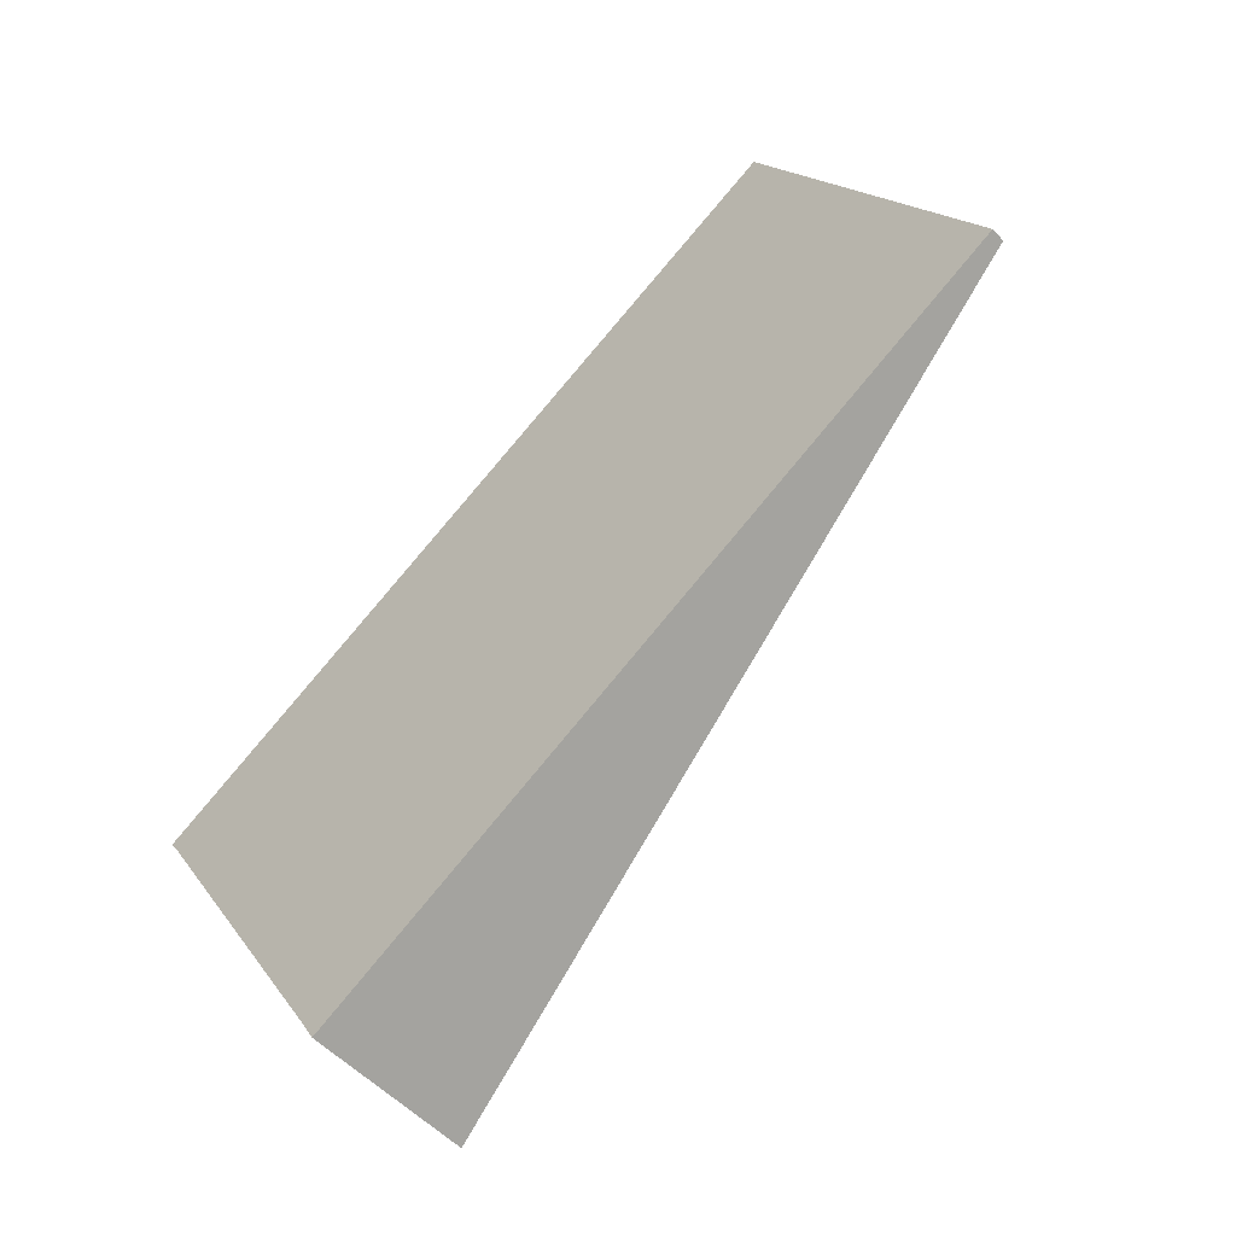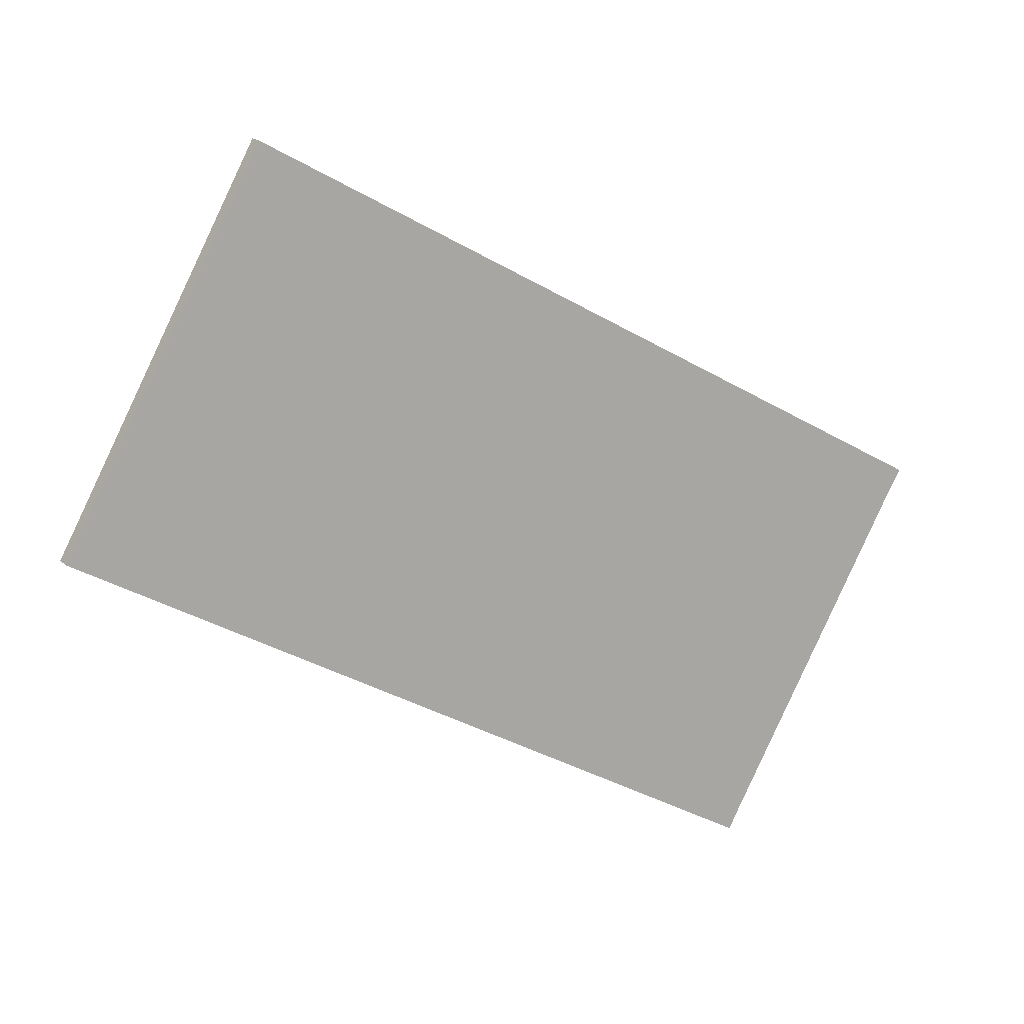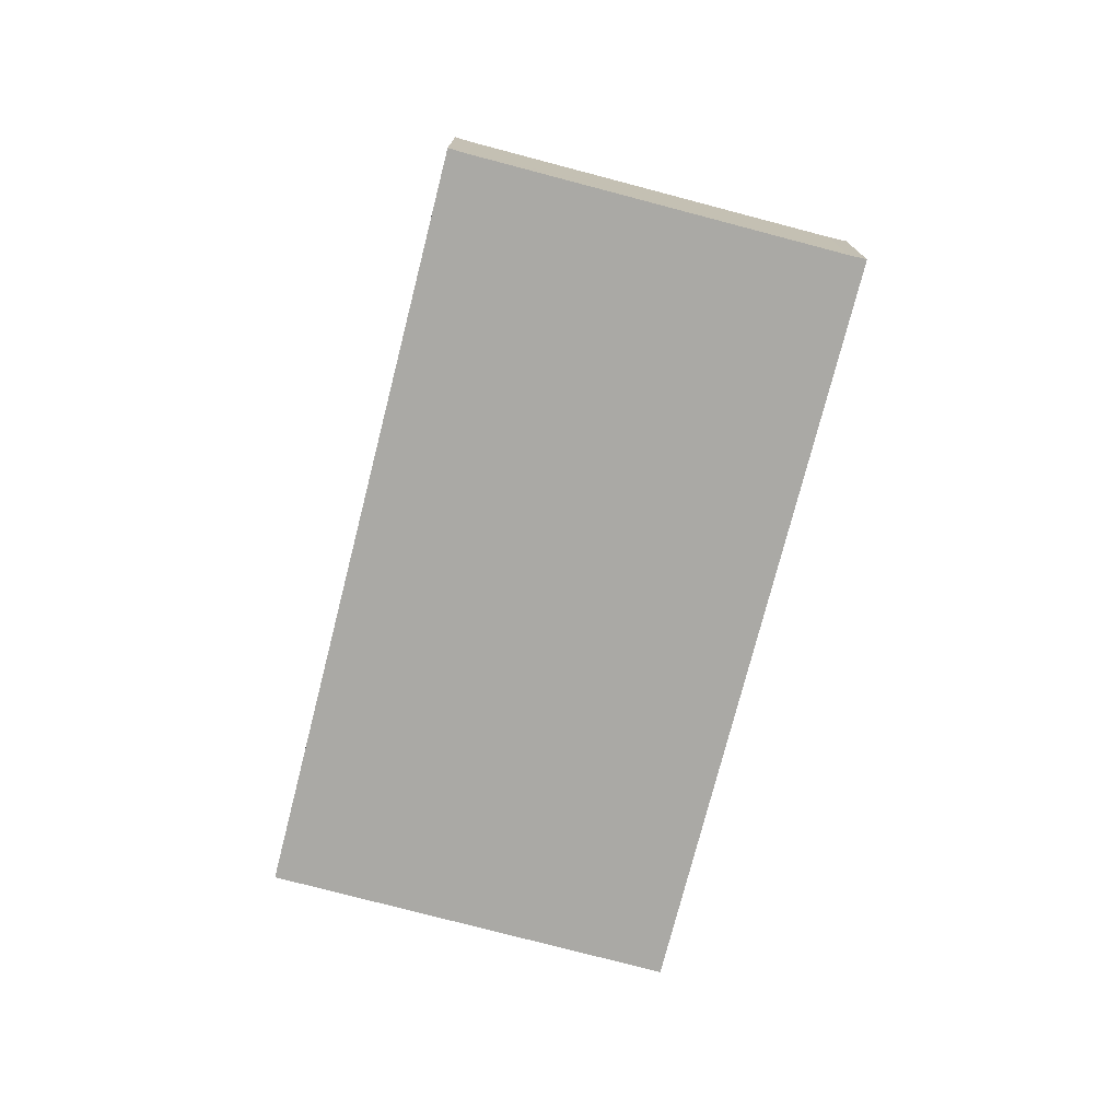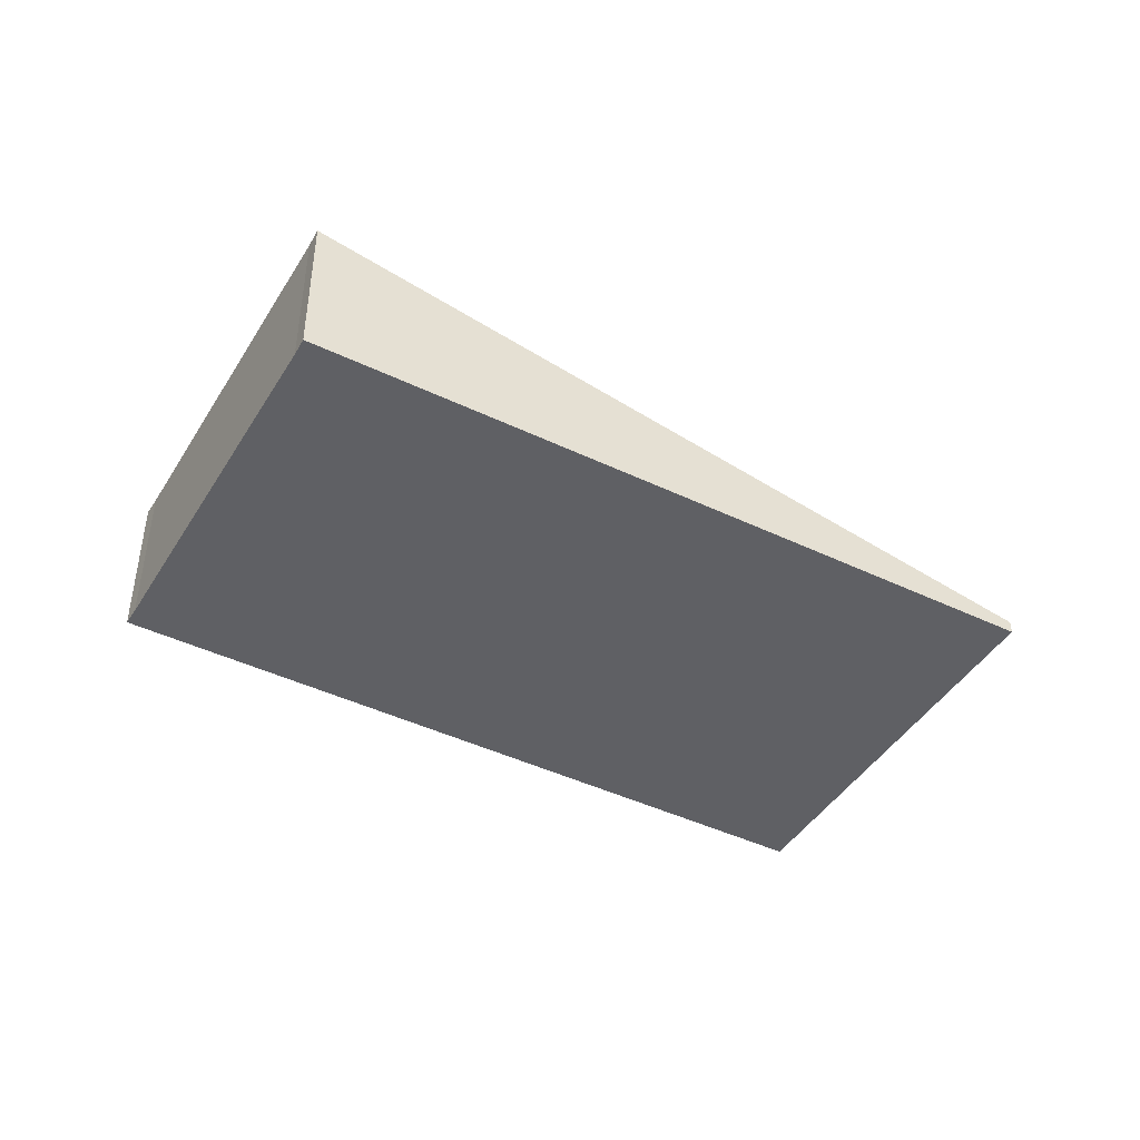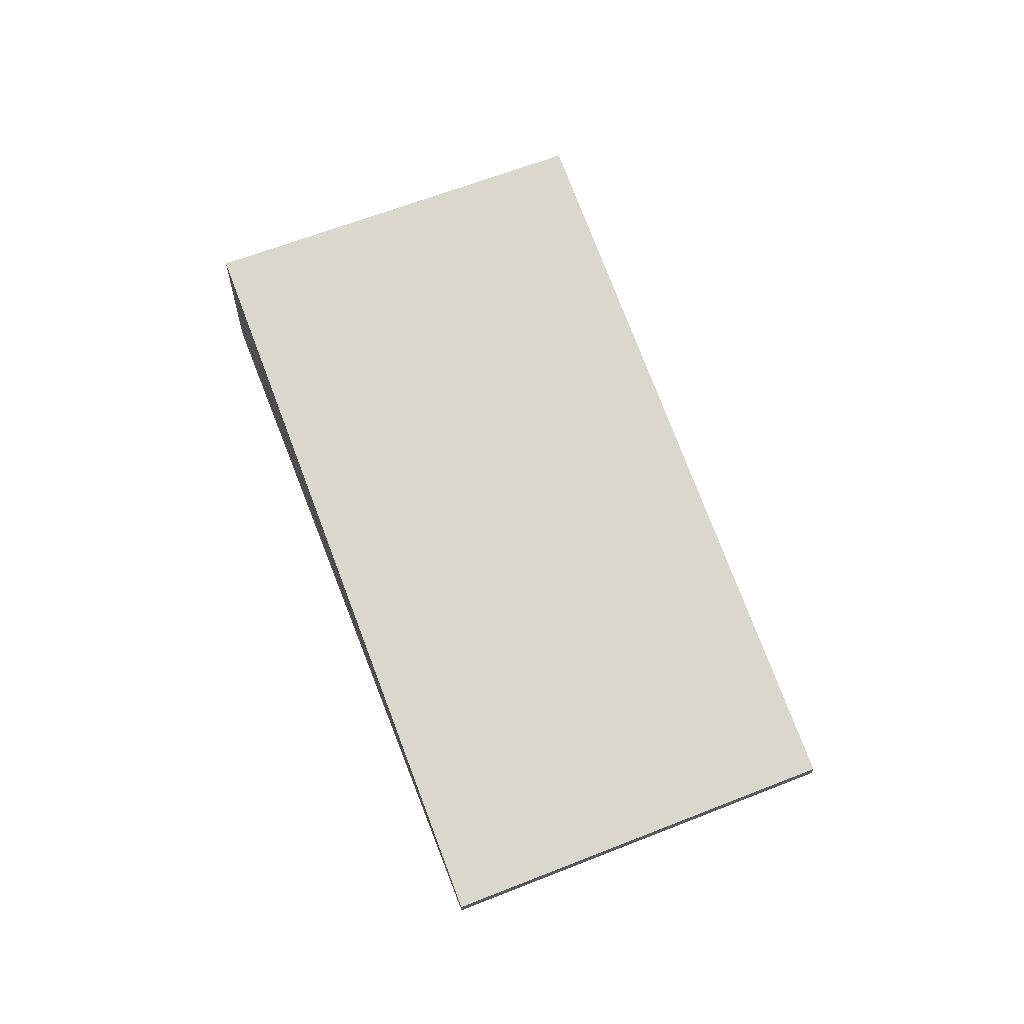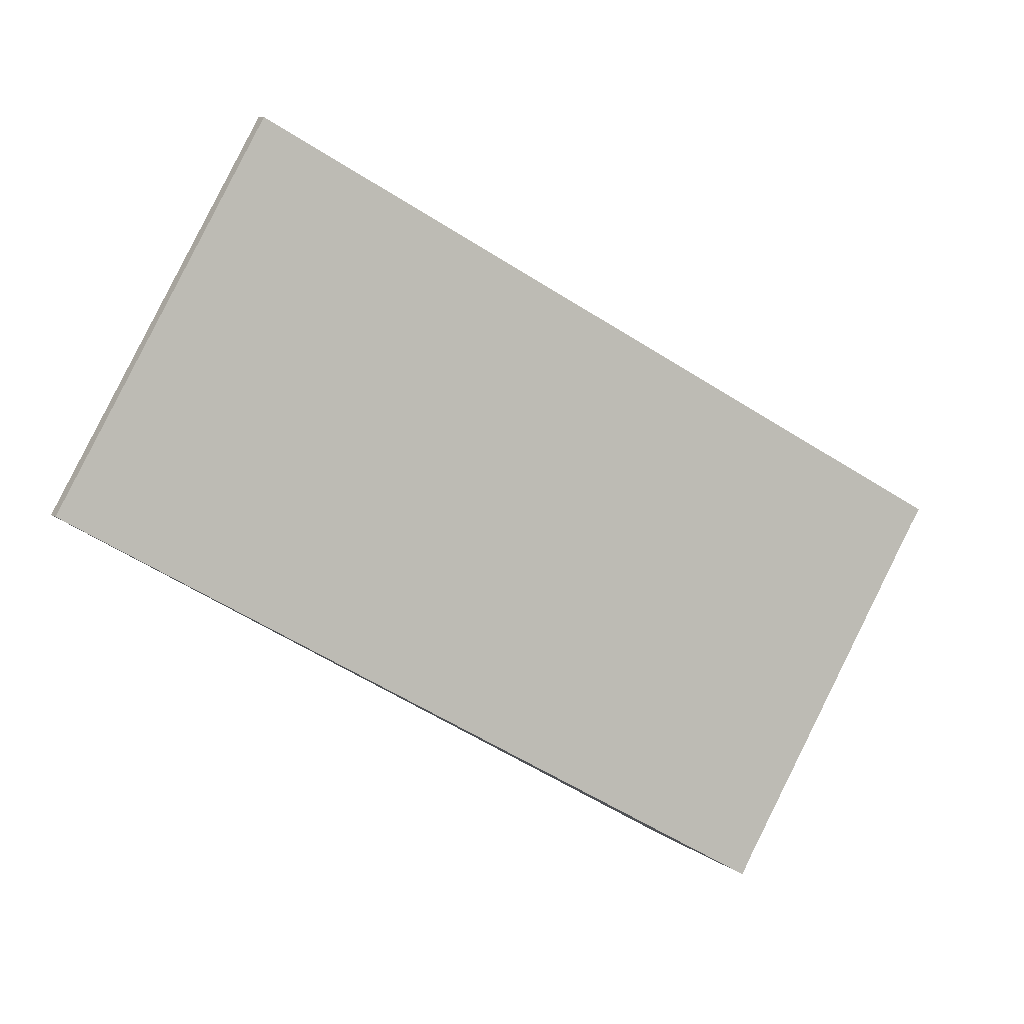
<metadata>
{"format":"obj","ext":"obj","renderer":"f3d","projection":"perspective","resolution":1024,"background":"white","views":[{"elev":-52.3,"azim":41.3,"up":"+Z"},{"elev":20.5,"azim":146.2,"up":"+Z"},{"elev":-75.3,"azim":-135.3,"up":"+Y"},{"elev":-44.3,"azim":-60.2,"up":"+Y"},{"elev":64.1,"azim":37.9,"up":"+Y"},{"elev":9.0,"azim":151.5,"up":"+Z"}]}
</metadata>
<code>
v  3.306 2.44 -5.593
v  10.31 0.203 6.194
v  13.58 0.203 0.602
v  5.467 1.257 3.284
v  3.156 2.439 -5.324
v  0.74 2.443 -1.235
v  0.155 2.444 -0.245
v  0 2.445 1.497e-16
v  2.985 2.439 -5.035
v  10.31 -3.793e-16 6.194
v  13.58 -3.686e-17 0.602
v  3.306 3.425e-16 -5.593
v  3.156 3.26e-16 -5.324
v  2.985 3.083e-16 -5.035
v  0.74 7.562e-17 -1.235
v  0.155 1.5e-17 -0.245
v  0 0 0
v  5.467 -2.011e-16 3.284
g defaultobject
f 1 2 3
f 2 1 4
f 4 1 5
f 4 5 6
f 4 6 7
f 4 7 8
f 6 5 9
f 10 3 2
f 3 10 11
f 3 12 1
f 12 3 11
f 12 5 1
f 5 12 13
f 13 9 5
f 9 13 6
f 6 13 14
f 6 14 15
f 6 15 7
f 7 15 16
f 7 17 8
f 17 7 16
f 17 4 8
f 4 17 18
f 4 18 2
f 2 18 10
f 18 11 10
f 11 18 12
f 12 18 13
f 13 18 15
f 15 18 16
f 16 18 17
f 13 15 14

</code>
